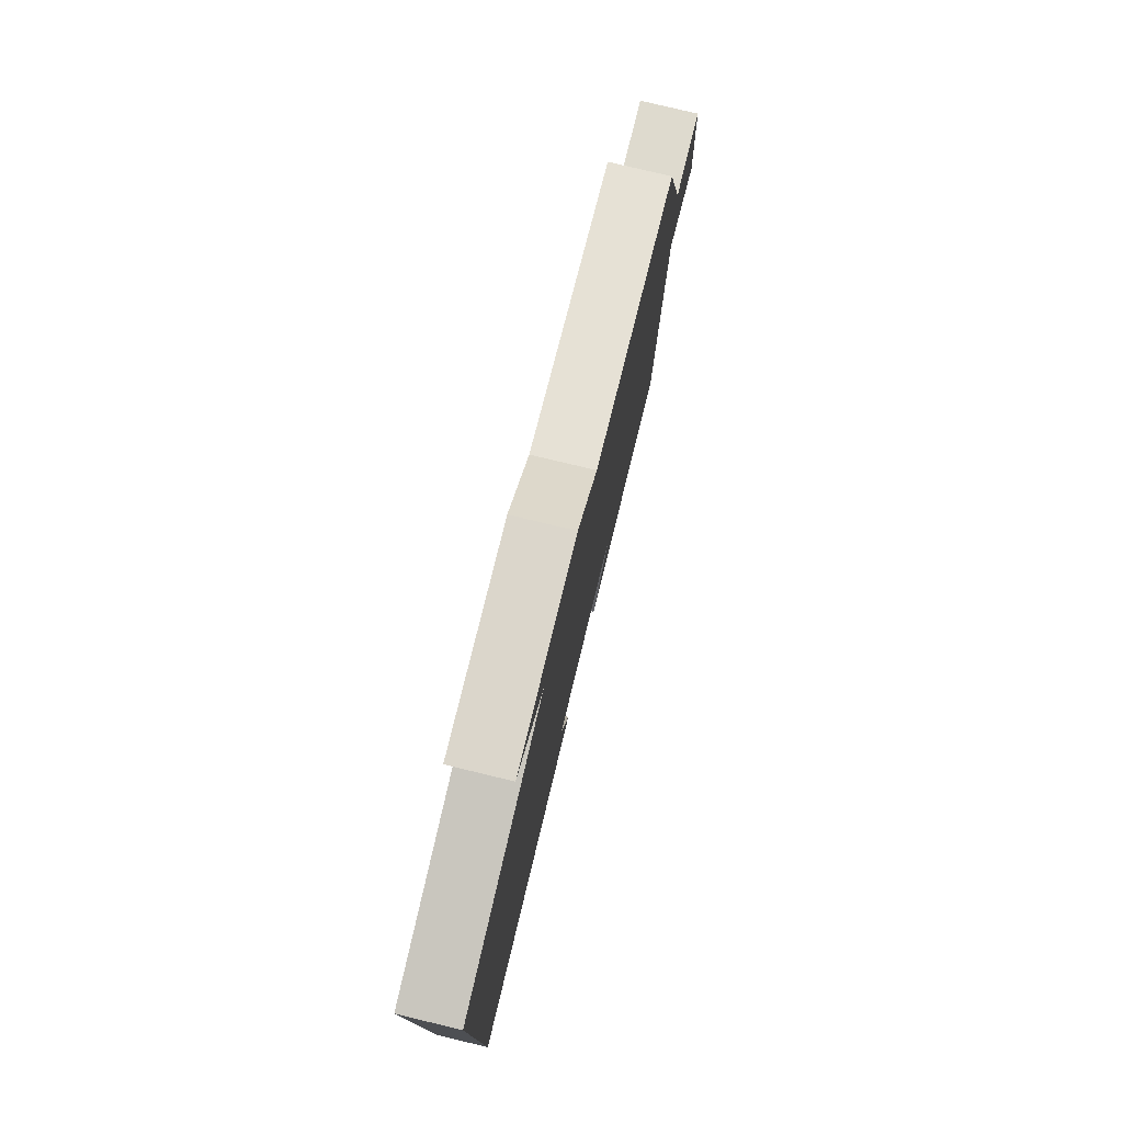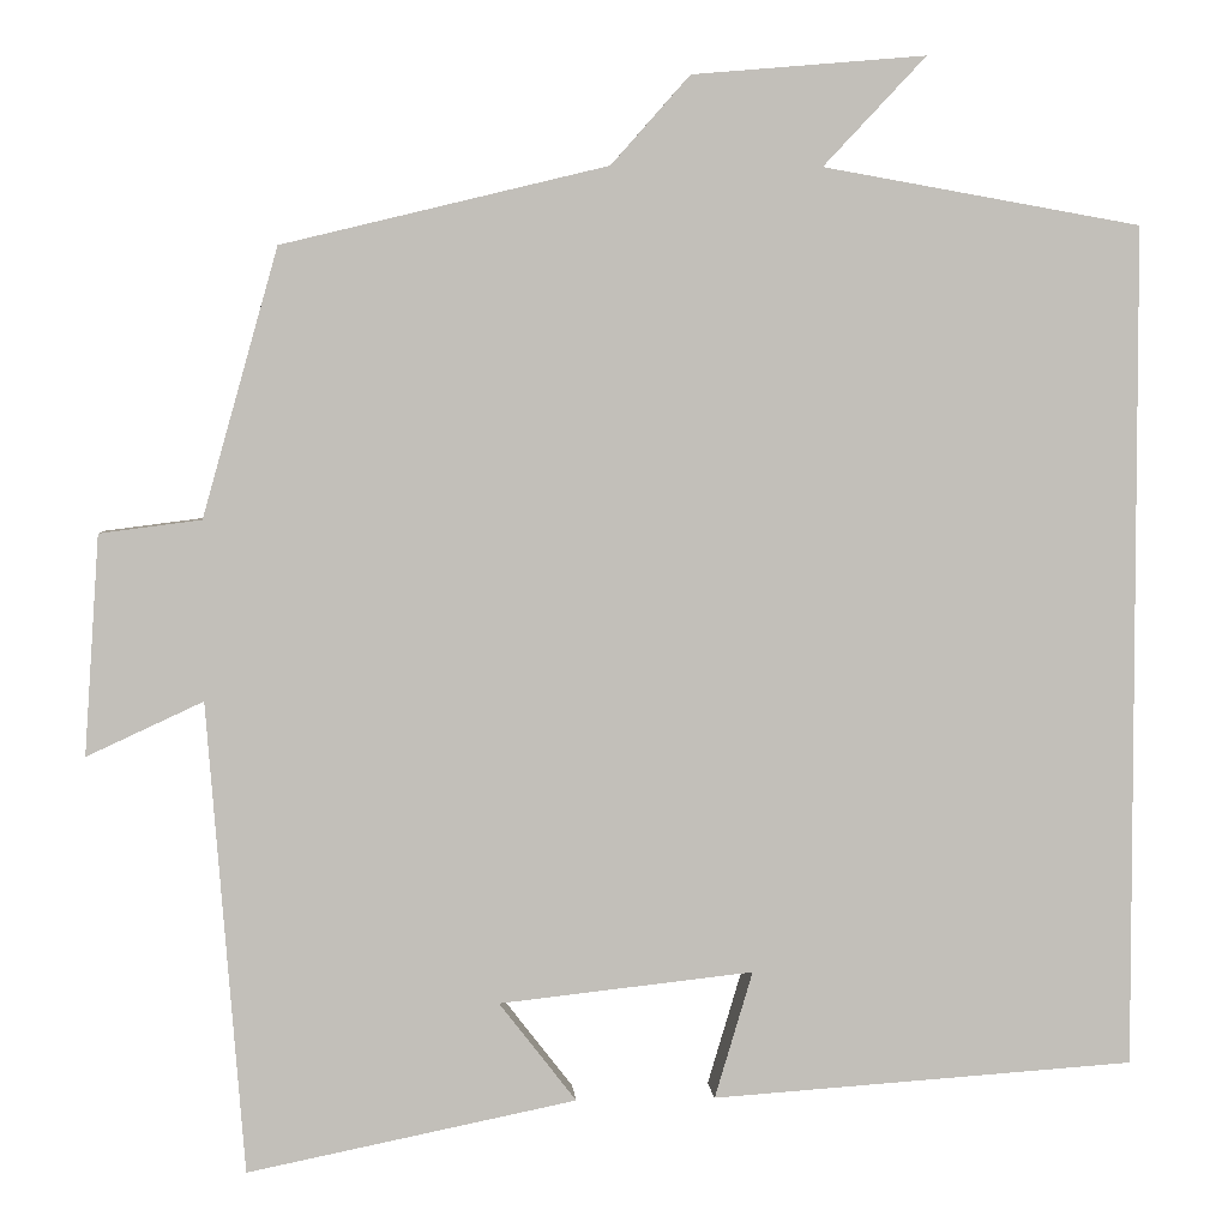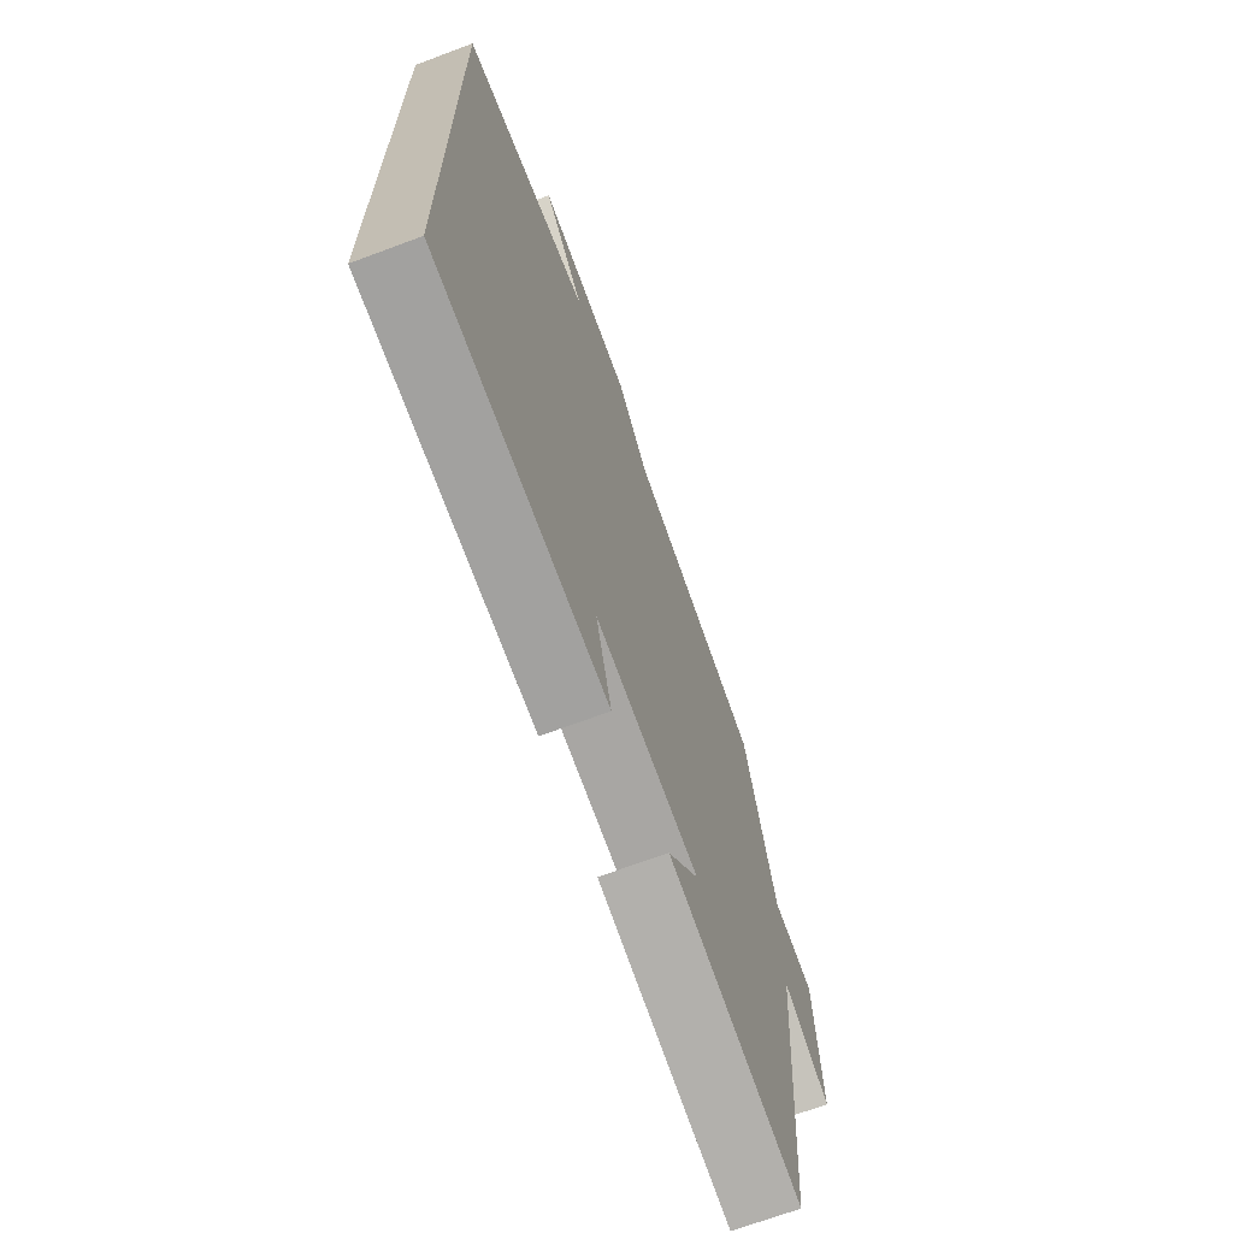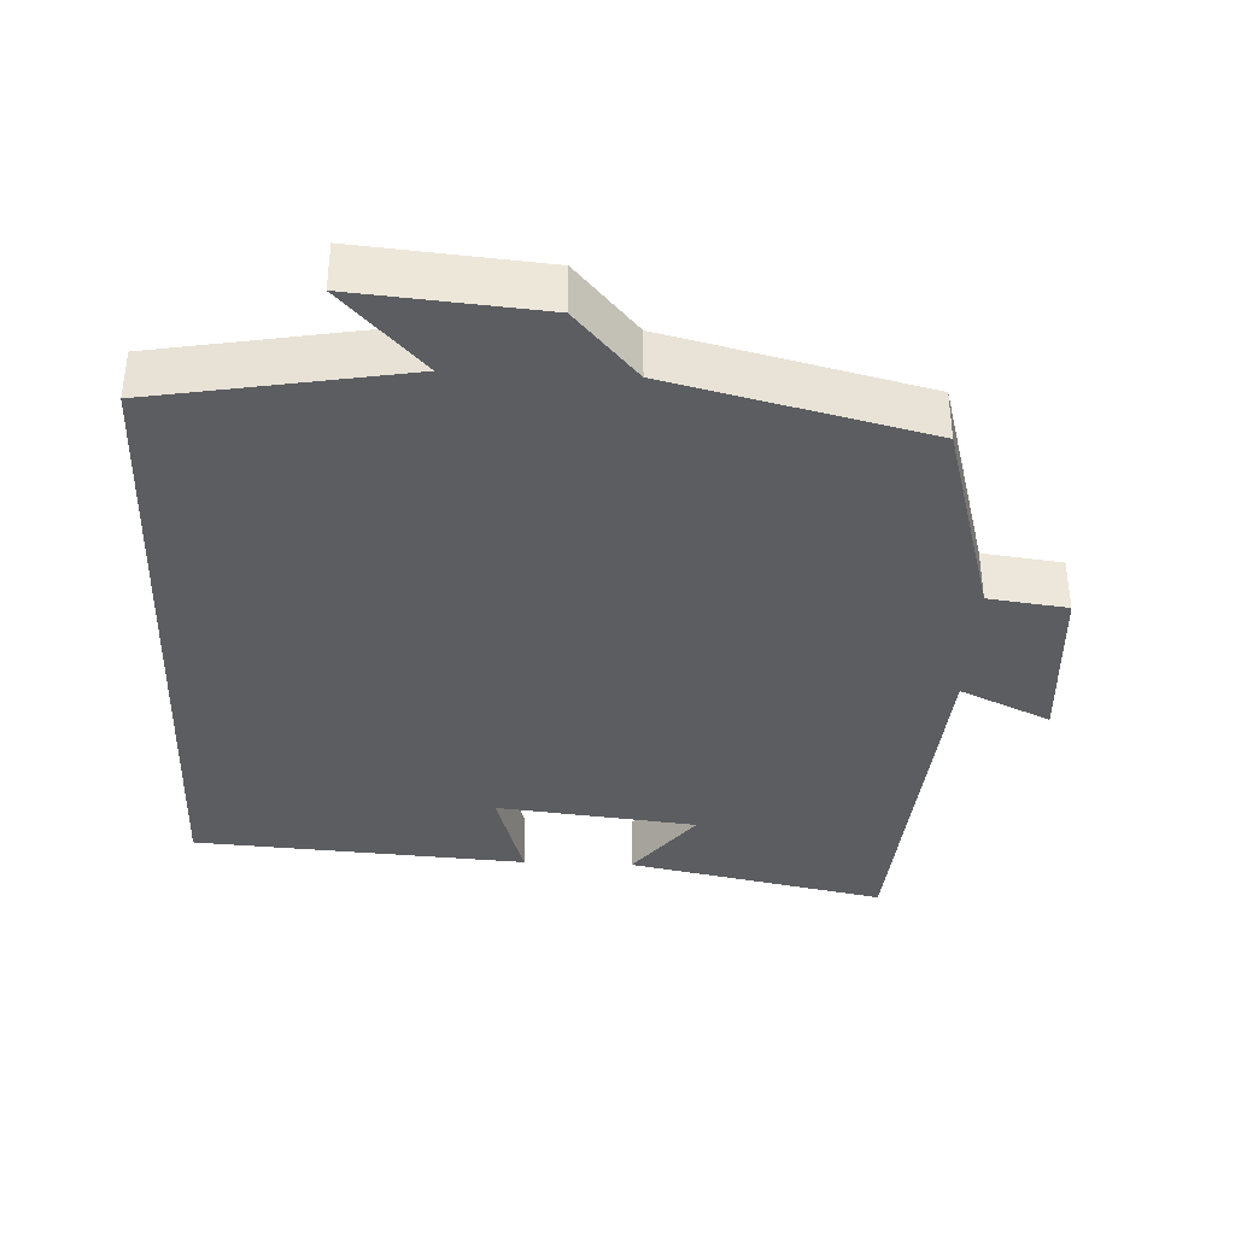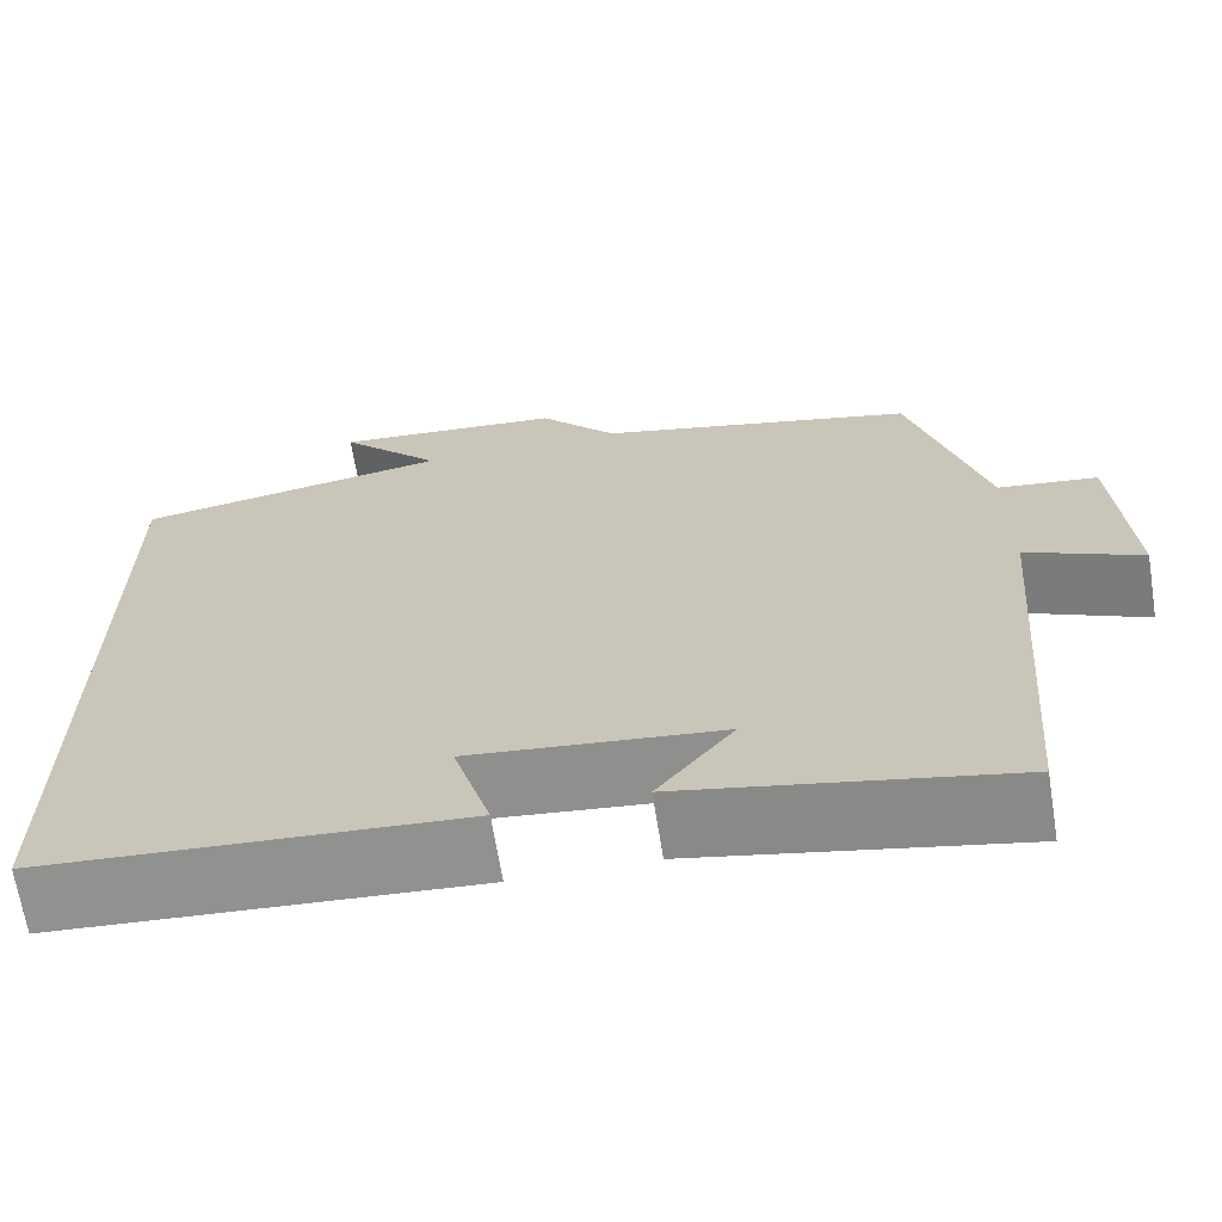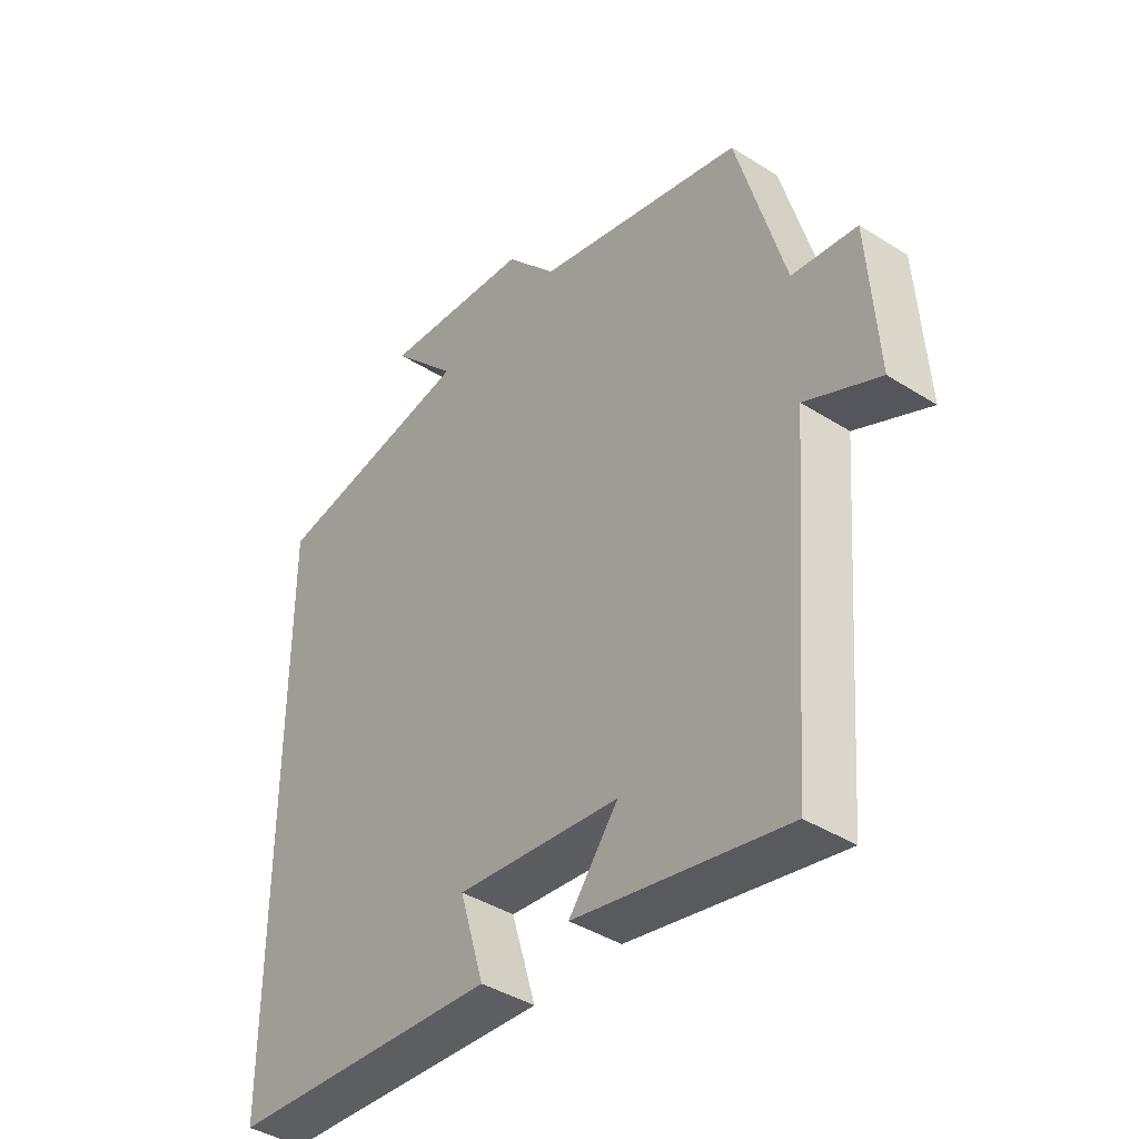
<metadata>
{"format":"obj","ext":"obj","renderer":"f3d","projection":"perspective","resolution":1024,"background":"white","views":[{"elev":78.7,"azim":-76.5,"up":"+Z"},{"elev":3.9,"azim":175.6,"up":"+Z"},{"elev":-68.8,"azim":-69.5,"up":"+Z"},{"elev":-37.2,"azim":-2.6,"up":"+Y"},{"elev":-67.1,"azim":9.1,"up":"+Z"},{"elev":-40.8,"azim":52.3,"up":"+Z"}]}
</metadata>
<code>
v -0.5 0.07 -0.469
v -0.5 0.07 0.44
v -0.157 0.07 0.5
v -0.268 0.07 0.618
v -0.016 0.07 0.596
v 0.069 0.07 0.5
v 0.419 0.07 0.415
v 0.5 0.07 0.127
v 0.609 0.07 0.113
v 0.625 0.07 -0.123
v 0.5 0.07 -0.065
v 0.46 0.07 -0.572
v 0.106 0.07 -0.5
v 0.189 0.07 -0.393
v -0.085 0.07 -0.363
v -0.044 0.07 -0.5
v -0.5 0 -0.469
v -0.5 0 0.44
v -0.157 0 0.5
v -0.268 0 0.618
v -0.016 0 0.596
v 0.069 0 0.5
v 0.419 0 0.415
v 0.5 0 0.127
v 0.609 0 0.113
v 0.625 0 -0.123
v 0.5 0 -0.065
v 0.46 0 -0.572
v 0.106 0 -0.5
v 0.189 0 -0.393
v -0.085 0 -0.363
v -0.044 0 -0.5
f 15 16 1 2
f 14 15 2 3
f 11 12 13 14
f 11 14 3
f 8 9 10 11
f 8 11 3
f 7 8 3
f 6 7 3
f 3 4 5 6
f 18 17 32 31
f 19 18 31 30
f 30 29 28 27
f 19 30 27
f 27 26 25 24
f 19 27 24
f 19 24 23
f 19 23 22
f 22 21 20 19
f 1 17 18 2
f 2 18 19 3
f 3 19 20 4
f 4 20 21 5
f 5 21 22 6
f 6 22 23 7
f 7 23 24 8
f 8 24 25 9
f 9 25 26 10
f 10 26 27 11
f 11 27 28 12
f 12 28 29 13
f 13 29 30 14
f 14 30 31 15
f 15 31 32 16
f 16 32 17 1

</code>
